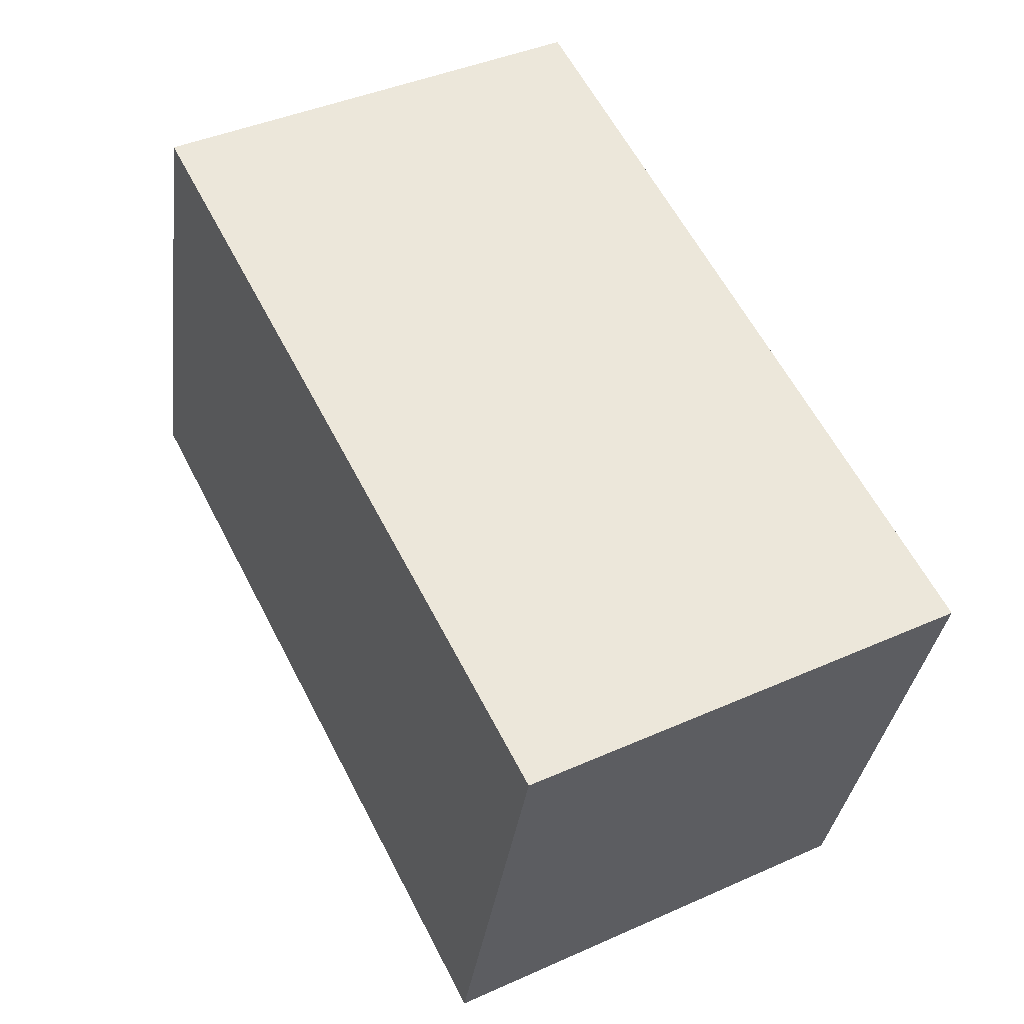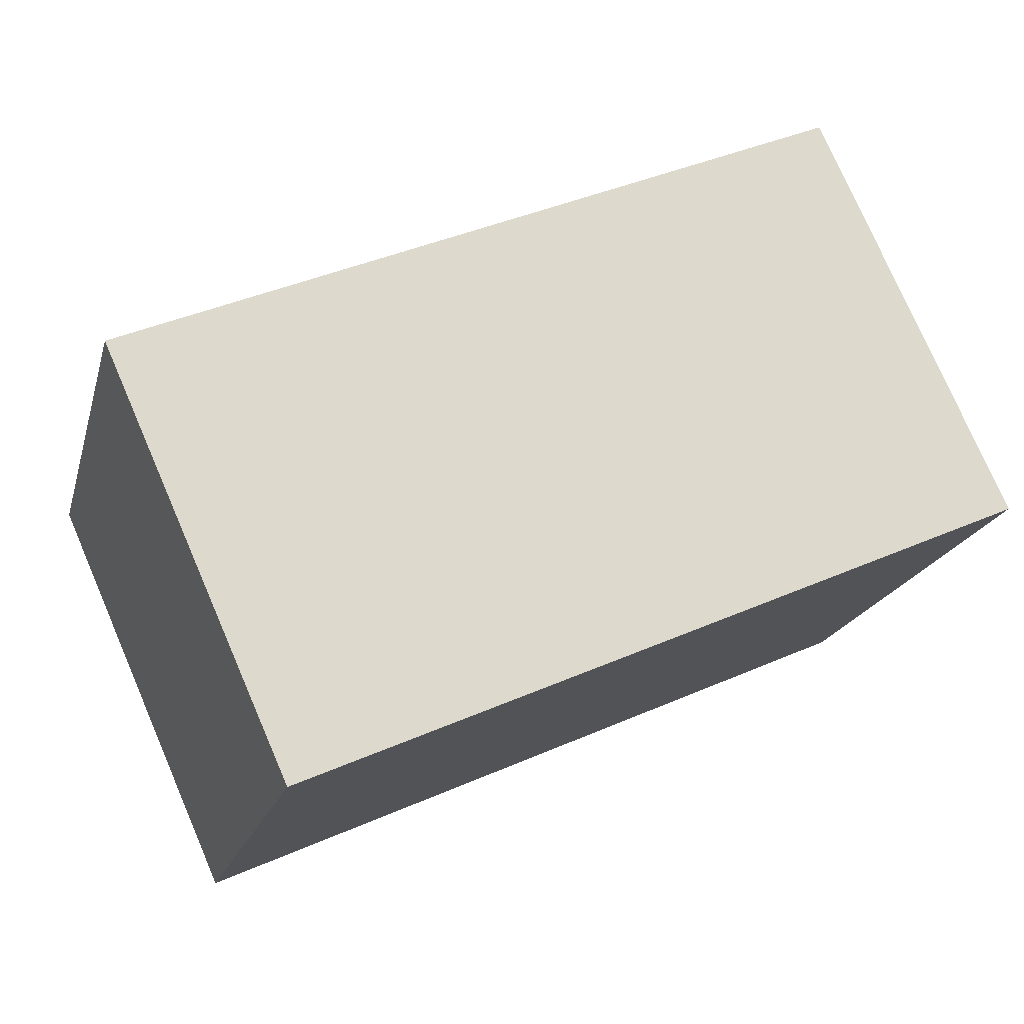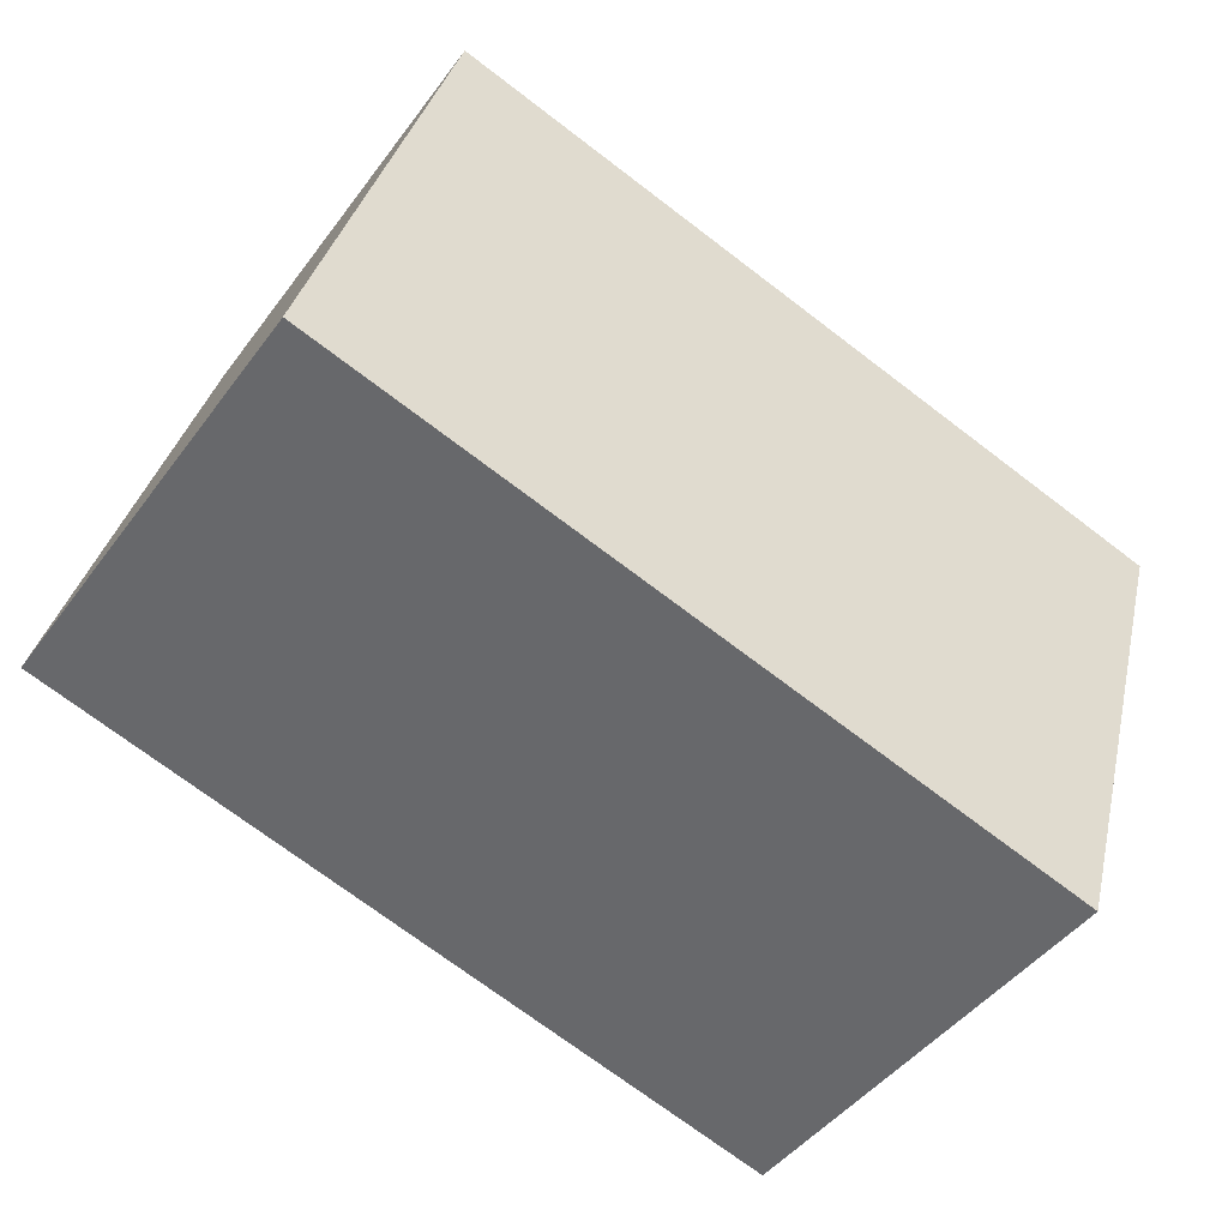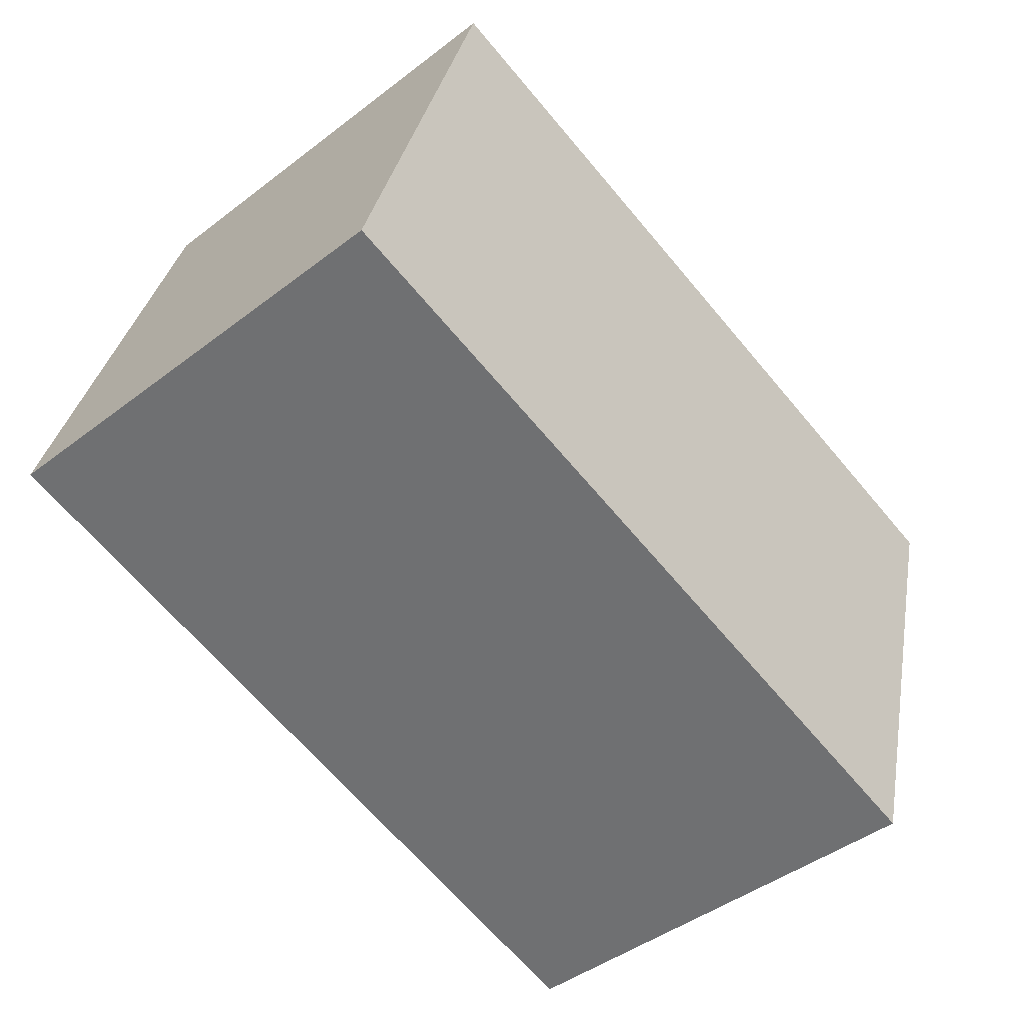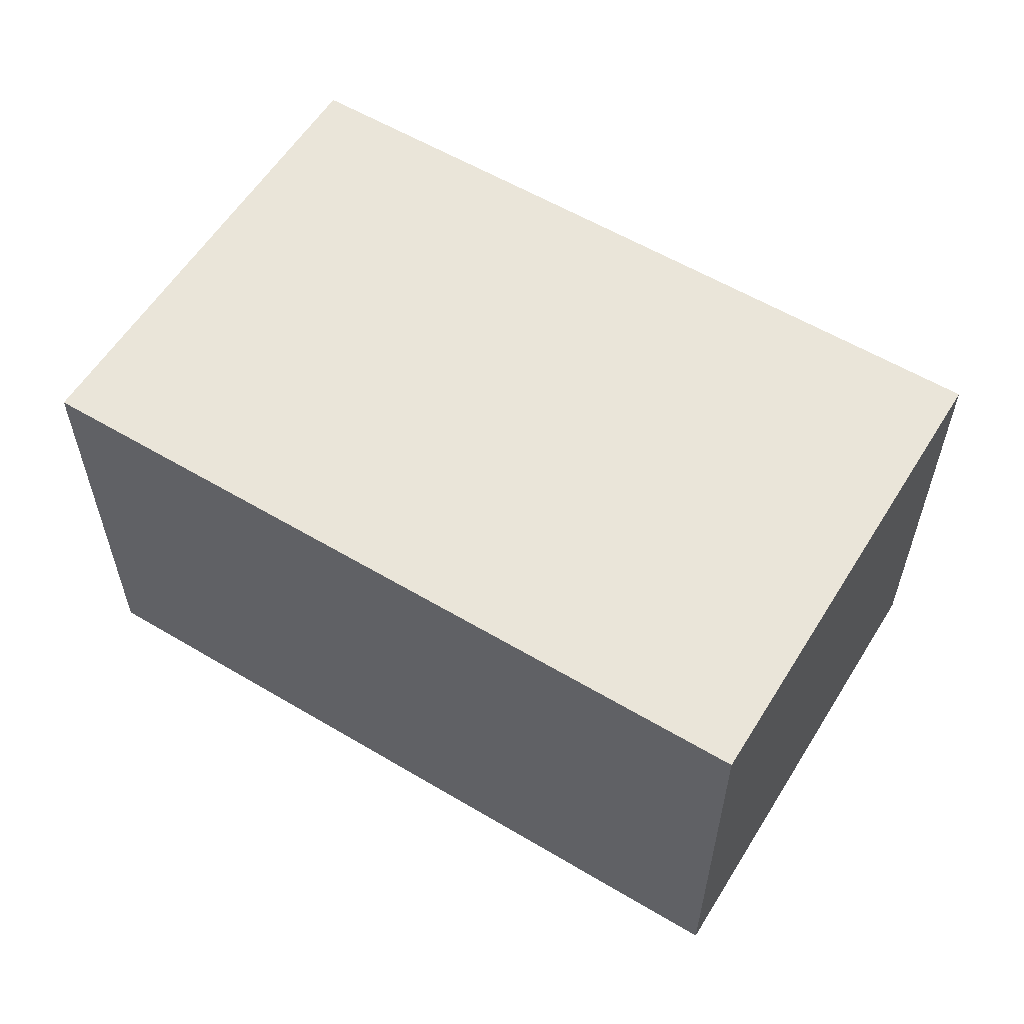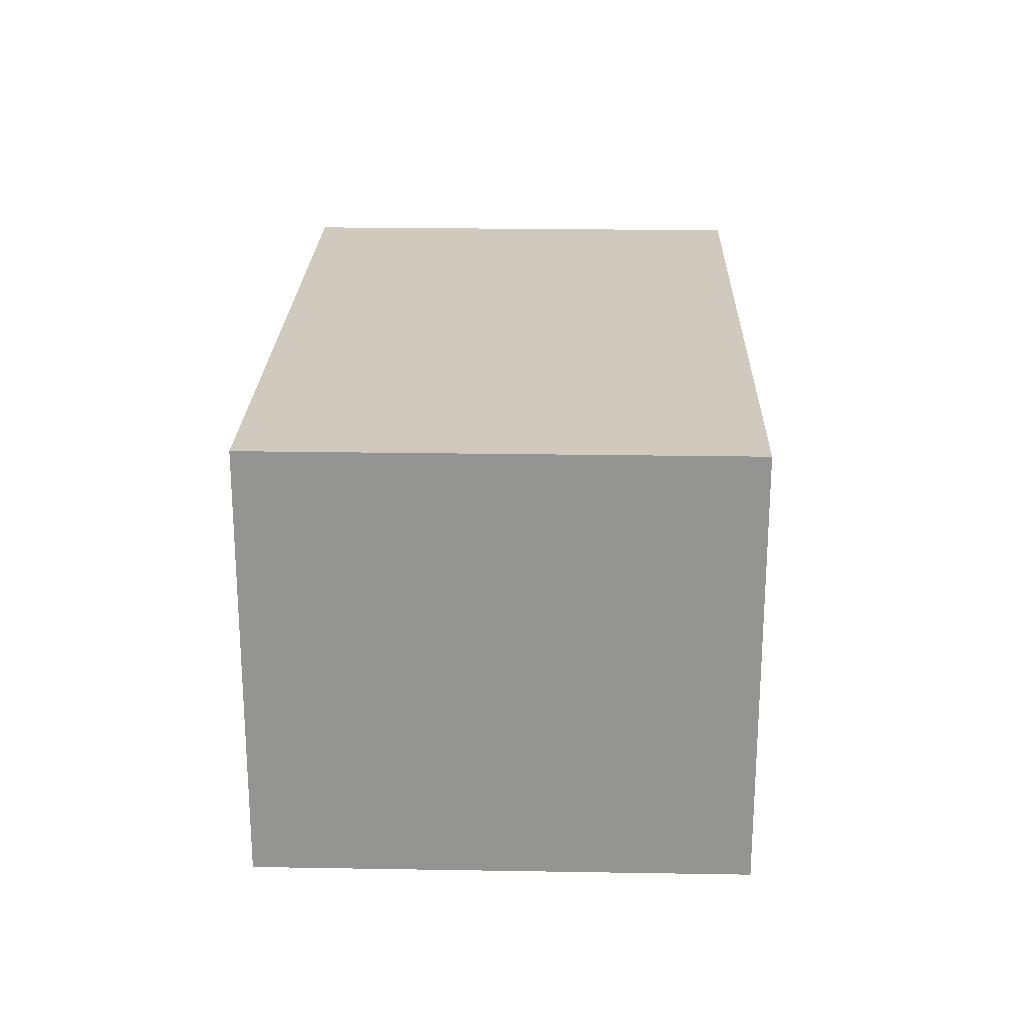
<metadata>
{"format":"obj","ext":"obj","renderer":"f3d","projection":"perspective","resolution":1024,"background":"white","views":[{"elev":41.8,"azim":61.8,"up":"+Z"},{"elev":76.9,"azim":-23.4,"up":"+Z"},{"elev":-45.6,"azim":-34.2,"up":"+Z"},{"elev":-44.6,"azim":-48.3,"up":"+Z"},{"elev":58.0,"azim":-132.6,"up":"+Y"},{"elev":22.8,"azim":-72.6,"up":"+Y"}]}
</metadata>
<code>
v  0 1.602 9.809e-17
v  3.206 1.602 0.948
v  2.721 1.602 -0.769
v  0.485 1.602 1.717
v  3.206 -5.805e-17 0.948
v  2.721 4.709e-17 -0.769
v  0 0 0
v  0.485 -1.051e-16 1.717
g defaultobject
f 1 2 3
f 2 1 4
f 5 3 2
f 3 5 6
f 6 1 3
f 1 6 7
f 7 4 1
f 4 7 8
f 8 2 4
f 2 8 5
f 5 7 6
f 7 5 8

</code>
